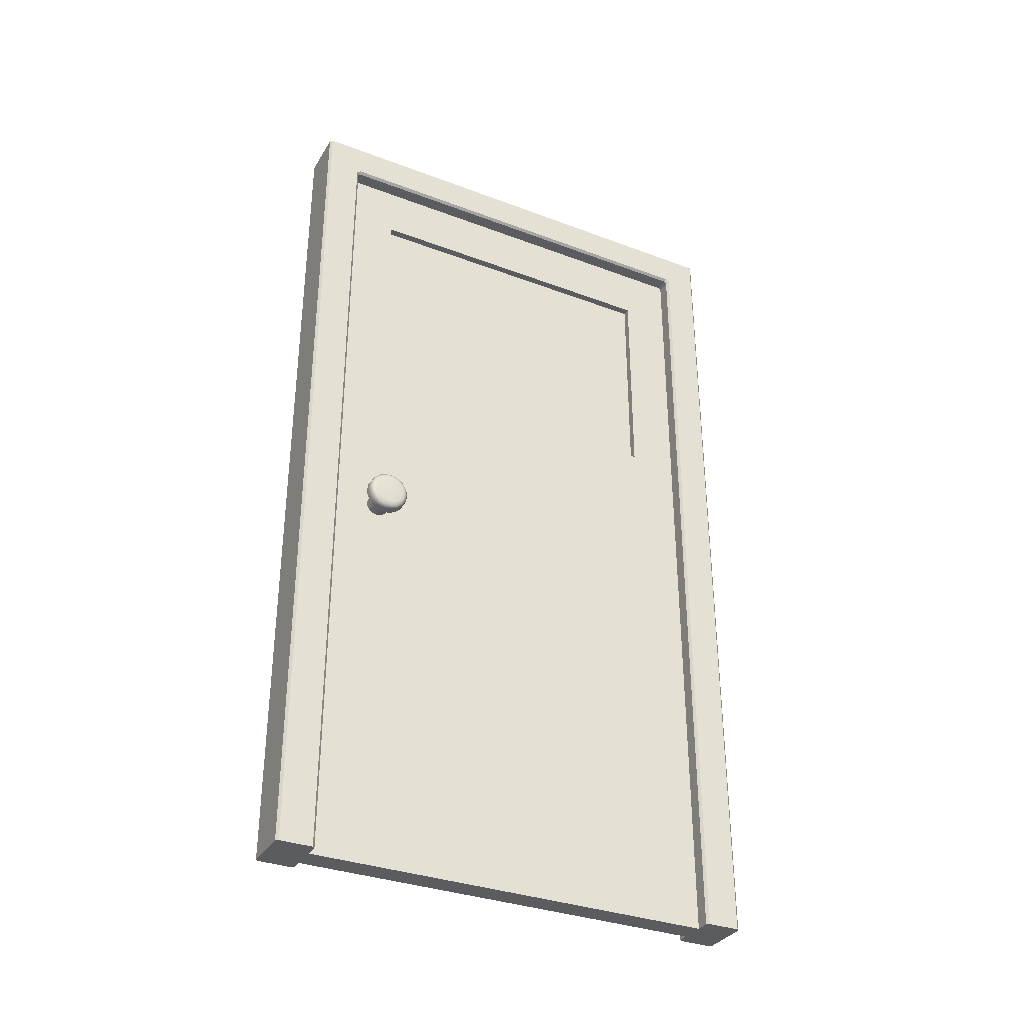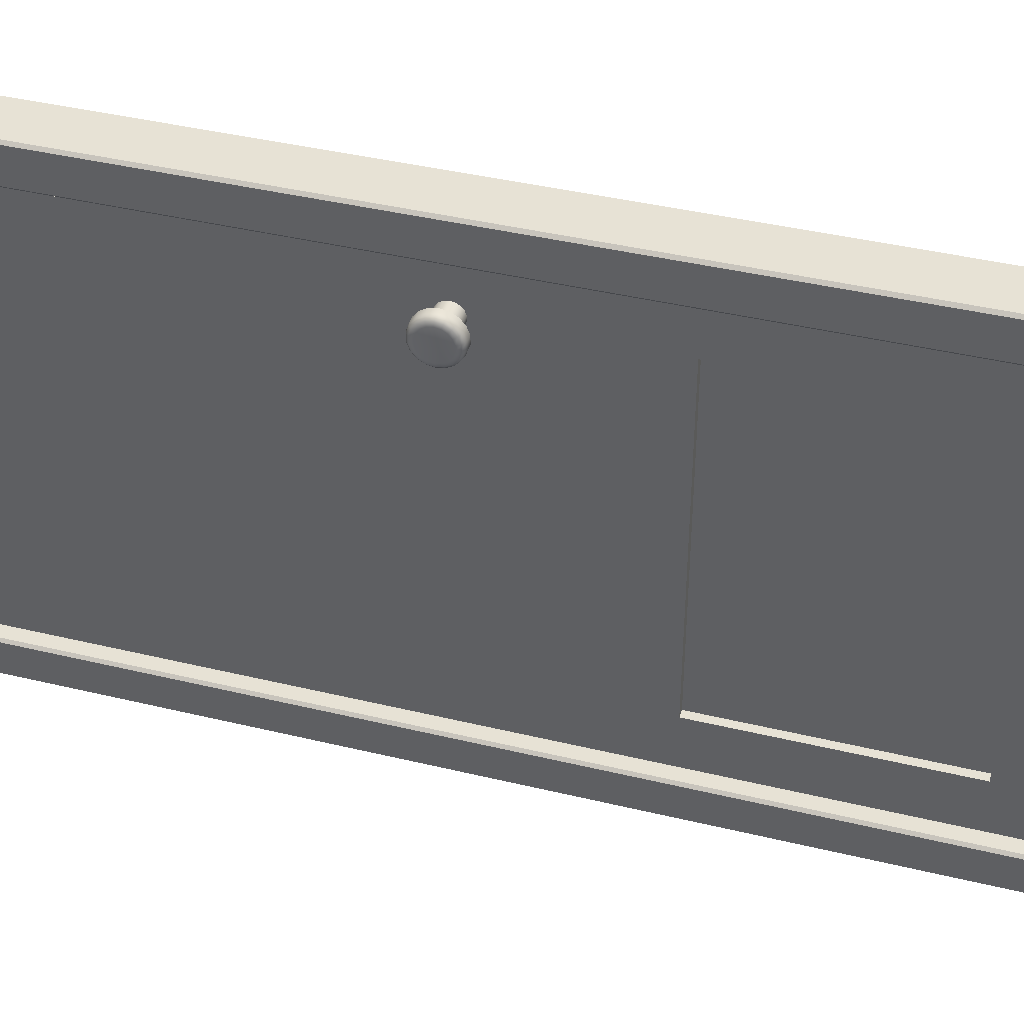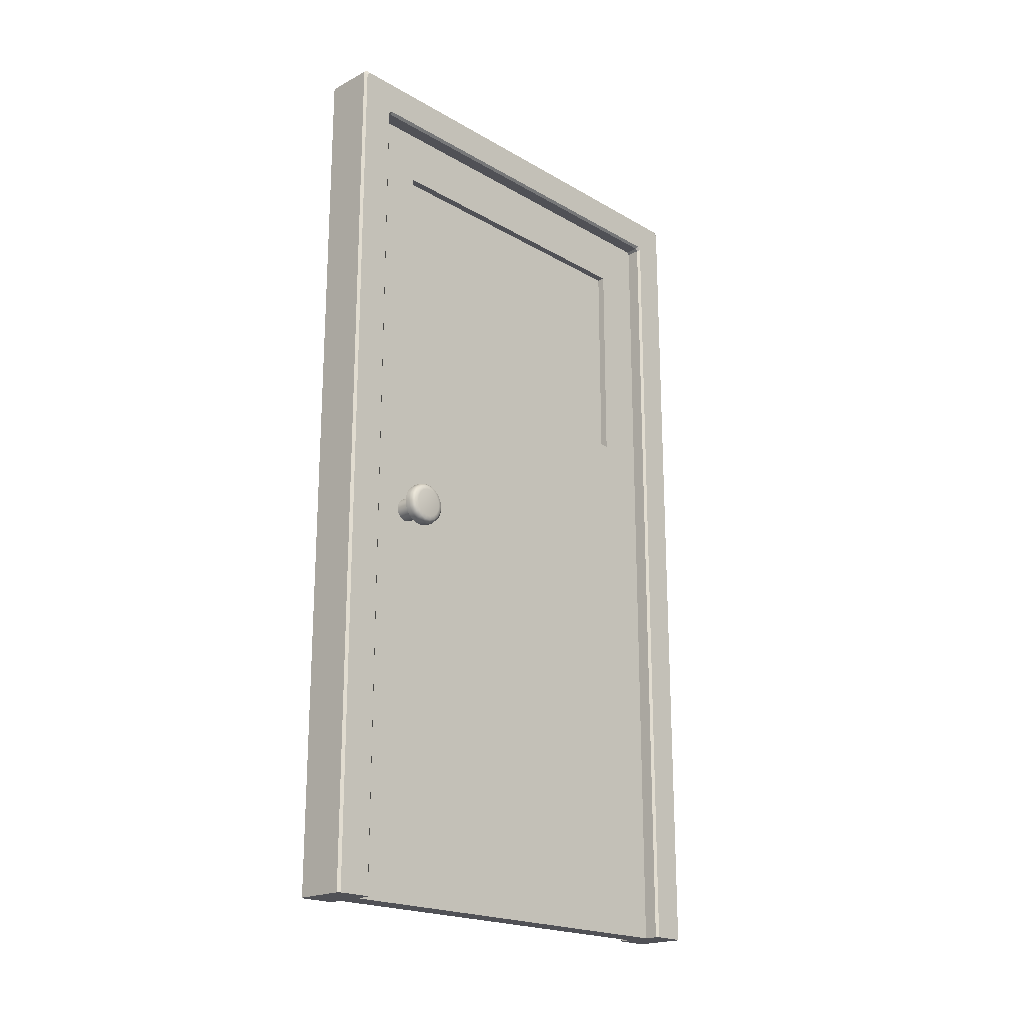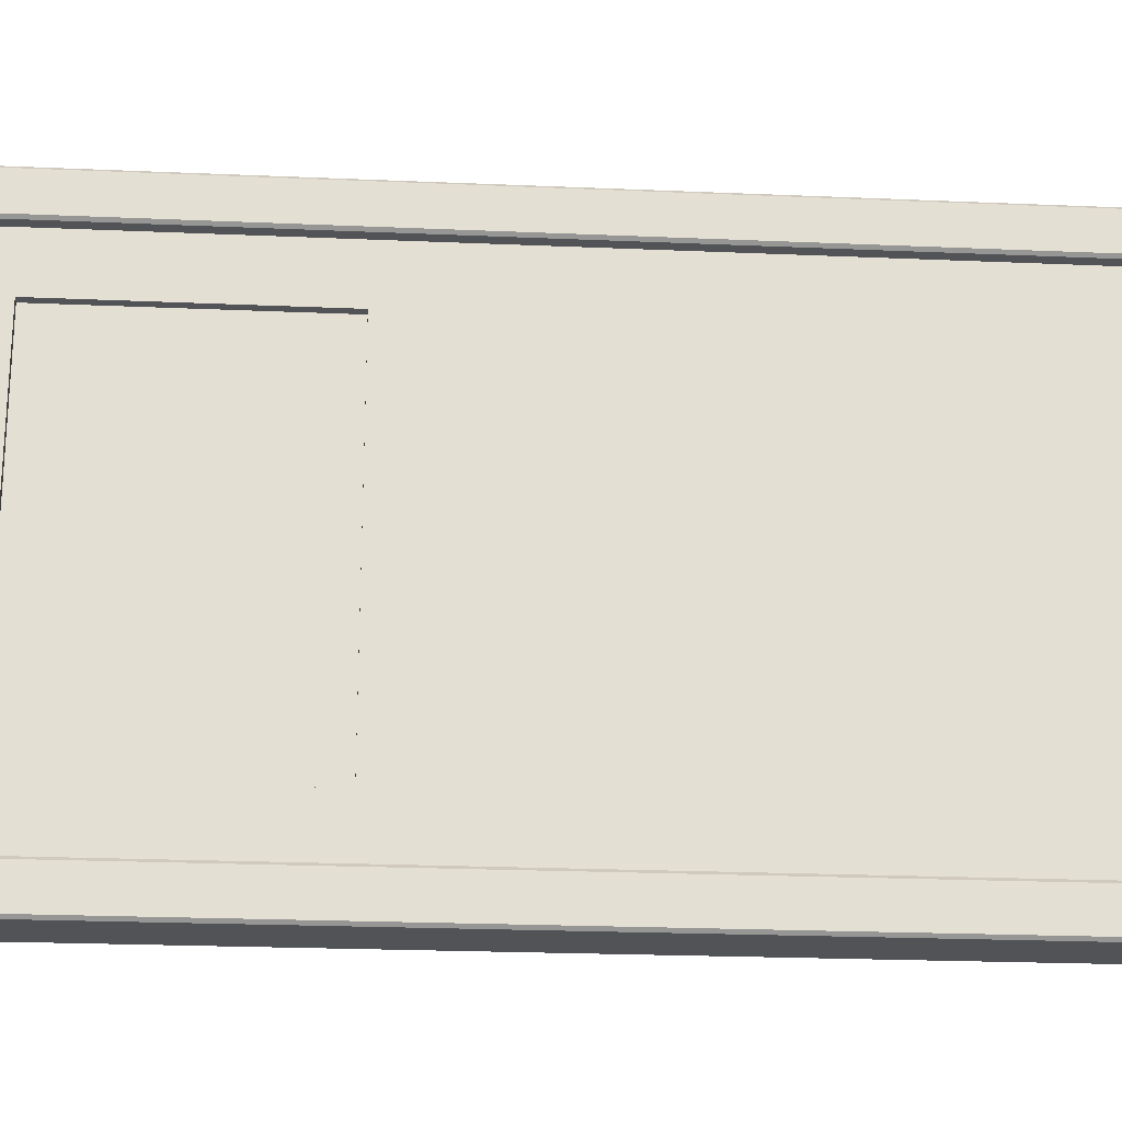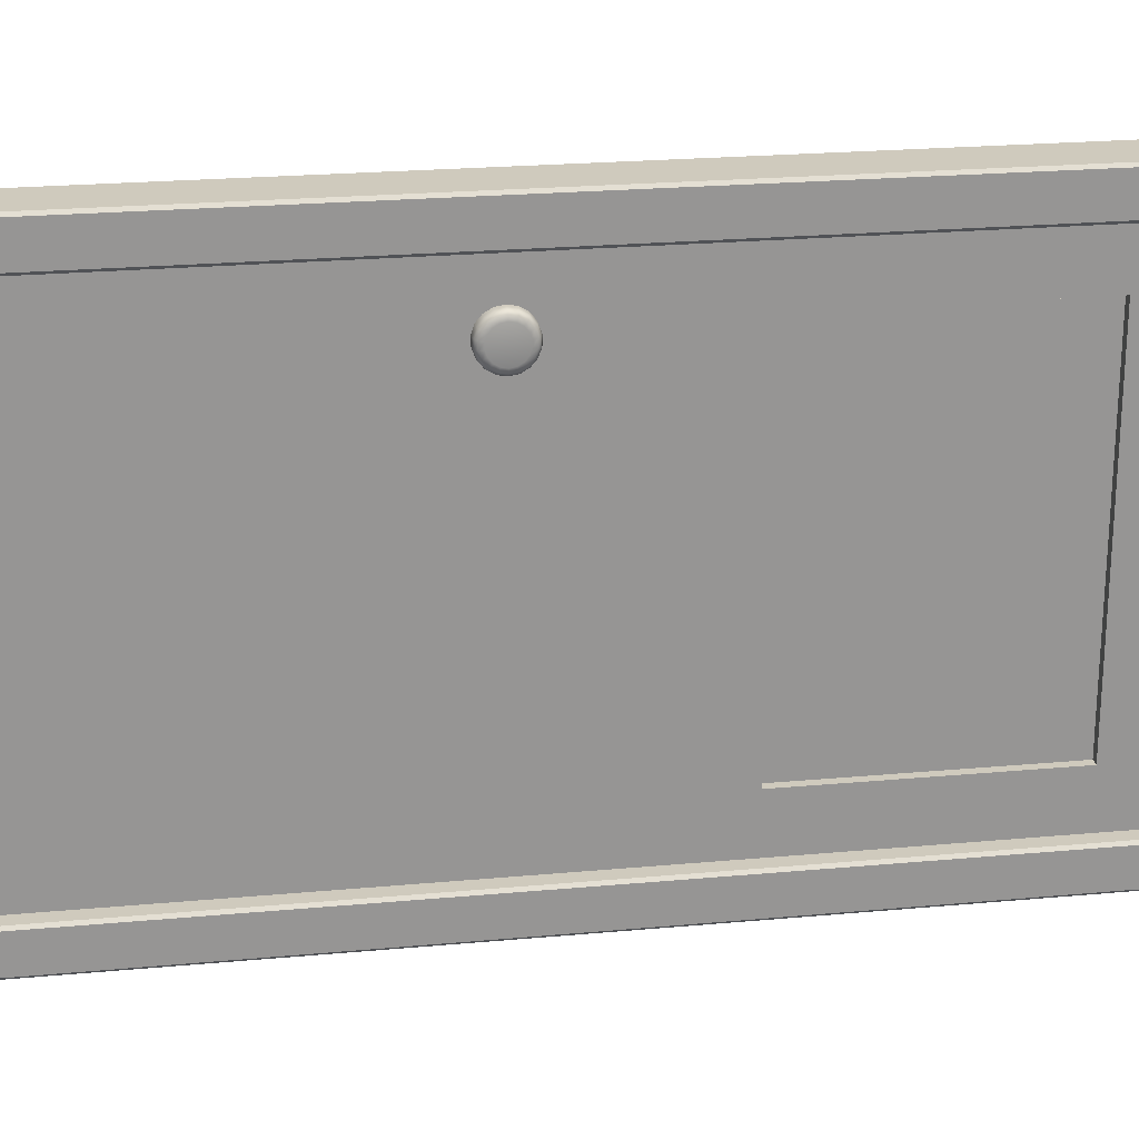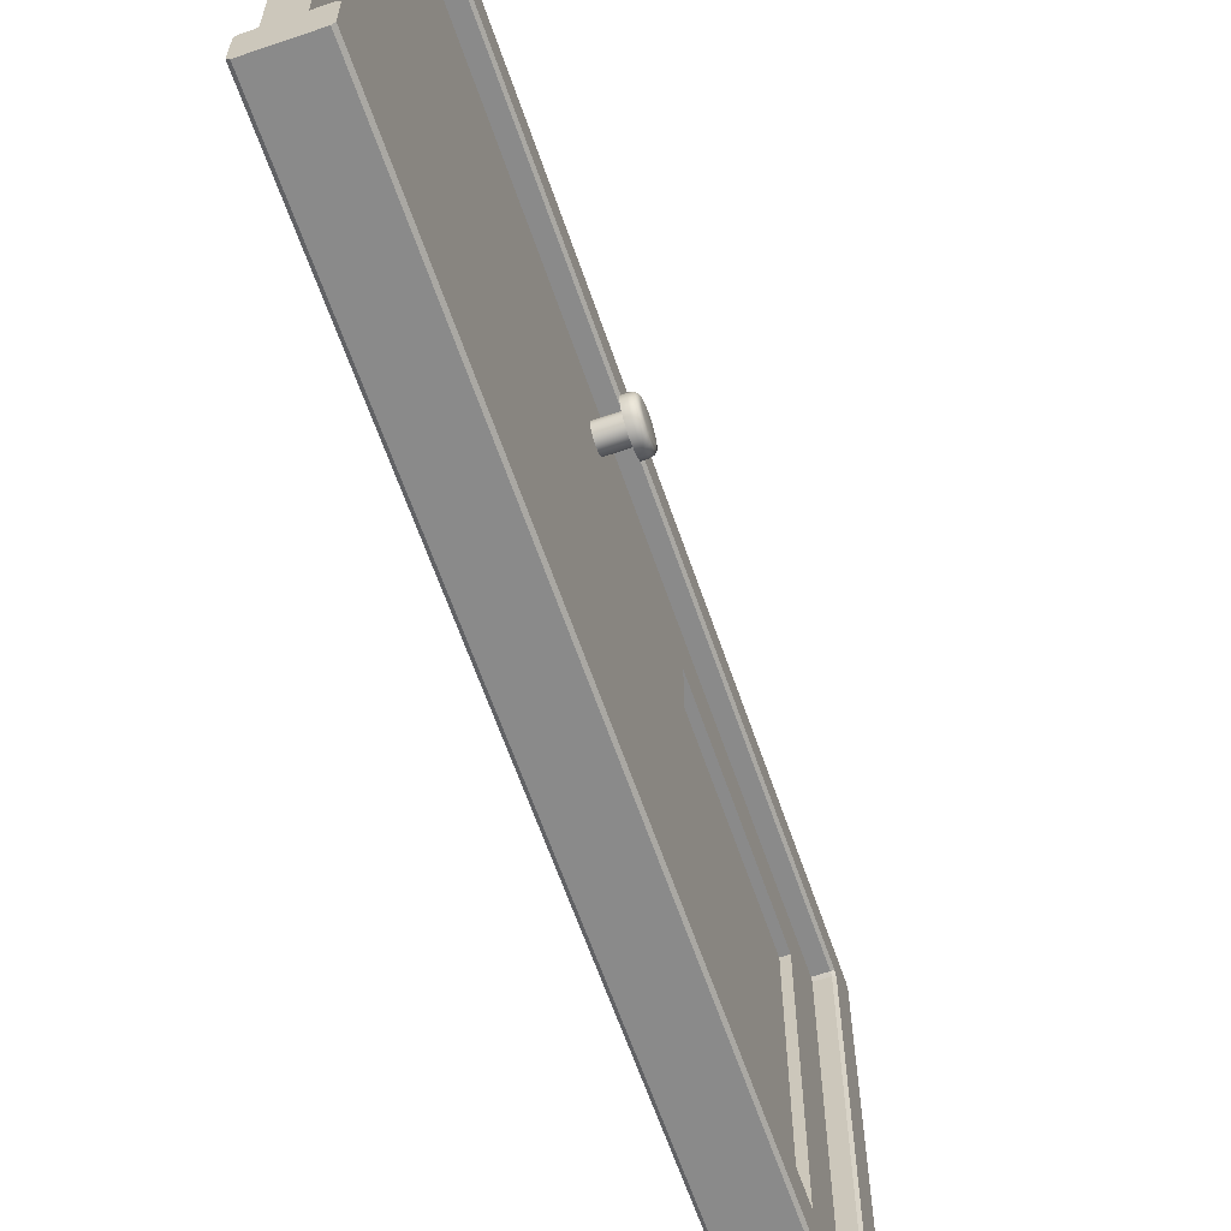
<metadata>
{"format":"obj","ext":"obj","renderer":"f3d","projection":"perspective","resolution":1024,"background":"white","views":[{"elev":-33.6,"azim":62.8,"up":"+Y"},{"elev":40.4,"azim":106.6,"up":"+Z"},{"elev":-20.3,"azim":43.6,"up":"+Y"},{"elev":-22.5,"azim":-94.3,"up":"+Z"},{"elev":22.8,"azim":81.0,"up":"+Z"},{"elev":-63.5,"azim":19.0,"up":"+Z"}]}
</metadata>
<code>
v  76.67 0 18.04
v  76.67 0 -18.04
v  76.67 67.81 -18.04
v  76.67 67.81 18.04
v  74.71 0 18.04
v  74.71 0 -18.04
v  74.71 67.81 -18.04
v  74.71 67.81 18.04
v  76.67 44.49 -18.04
v  76.67 44.49 18.04
v  74.71 44.49 -18.04
v  74.71 44.49 18.04
v  76.67 62 18.04
v  74.71 62 -18.04
v  76.67 62 -18.04
v  74.71 62 18.04
v  76.67 0 12.61
v  76.67 67.81 -12.61
v  74.71 0 12.61
v  74.71 67.81 -12.61
v  76.67 44.49 -12.61
v  74.71 44.49 -12.61
v  74.71 62 -12.61
v  76.67 62 12.61
v  76.67 0 -12.61
v  76.67 67.81 12.61
v  74.71 0 -12.61
v  74.71 67.81 12.61
v  76.67 44.49 12.61
v  74.71 44.49 12.61
v  74.71 62 12.61
v  76.67 62 -12.61
v  76.04 62 12.61
v  76.04 44.49 12.61
v  75.33 44.49 12.61
v  75.33 62 12.61
v  76.04 44.49 -12.61
v  75.33 44.49 -12.61
v  76.04 62 -12.61
v  75.33 62 -12.61
v  78.41 31.37 10.93
v  78.41 31.95 11.03
v  78.41 32.45 11.32
v  78.41 32.82 11.76
v  78.41 33.02 12.31
v  78.41 33.02 12.89
v  78.41 32.82 13.43
v  78.41 32.45 13.87
v  78.41 31.95 14.16
v  78.41 31.37 14.27
v  78.41 30.8 14.16
v  78.41 30.3 13.87
v  78.41 29.93 13.43
v  78.41 29.73 12.89
v  78.41 29.73 12.31
v  78.41 29.93 11.76
v  78.41 30.3 11.32
v  78.41 30.8 11.03
v  78.8 31.37 10.93
v  78.8 31.95 11.03
v  78.8 32.45 11.32
v  78.8 32.82 11.76
v  78.8 33.02 12.31
v  78.8 33.02 12.89
v  78.8 32.82 13.43
v  78.8 32.45 13.87
v  78.8 31.95 14.16
v  78.8 31.37 14.27
v  78.8 30.8 14.16
v  78.8 30.3 13.87
v  78.8 29.93 13.43
v  78.8 29.73 12.89
v  78.8 29.73 12.31
v  78.8 29.93 11.76
v  78.8 30.3 11.32
v  78.8 30.8 11.03
v  78.41 31.37 11.68
v  78.41 31.69 11.73
v  78.41 31.97 11.89
v  78.41 32.17 12.14
v  78.41 32.28 12.44
v  78.41 32.28 12.76
v  78.41 32.17 13.06
v  78.41 31.97 13.3
v  78.41 31.69 13.46
v  78.41 31.37 13.52
v  78.41 31.06 13.46
v  78.41 30.78 13.3
v  78.41 30.58 13.06
v  78.41 30.47 12.76
v  78.41 30.47 12.44
v  78.41 30.58 12.14
v  78.41 30.78 11.89
v  78.41 31.06 11.73
v  76.65 31.37 11.68
v  76.65 31.69 11.73
v  76.65 31.97 11.89
v  76.65 32.17 12.14
v  76.65 32.28 12.44
v  76.65 32.28 12.76
v  76.65 32.17 13.06
v  76.65 31.97 13.3
v  76.65 31.69 13.46
v  76.65 31.37 13.52
v  76.65 31.06 13.46
v  76.65 30.78 13.3
v  76.65 30.58 13.06
v  76.65 30.47 12.76
v  76.65 30.47 12.44
v  76.65 30.58 12.14
v  76.65 30.78 11.89
v  76.65 31.06 11.73
v  79.33 31.37 11.46
v  79.33 31.76 11.53
v  79.33 32.1 11.73
v  79.33 32.36 12.03
v  79.33 32.49 12.4
v  79.33 32.49 12.79
v  79.33 32.36 13.16
v  79.33 32.1 13.47
v  79.33 31.76 13.66
v  79.33 31.37 13.73
v  79.33 30.99 13.66
v  79.33 30.65 13.47
v  79.33 30.39 13.16
v  79.33 30.26 12.79
v  79.33 30.26 12.4
v  79.33 30.39 12.03
v  79.33 30.65 11.73
v  79.33 30.99 11.53
v  79.1 31.37 10.99
v  79.27 31.37 11.16
v  79.1 31.93 11.08
v  79.27 31.86 11.25
v  79.1 32.41 11.36
v  79.27 32.3 11.5
v  79.1 32.77 11.79
v  79.27 32.61 11.88
v  79.1 32.96 12.32
v  79.27 32.78 12.35
v  79.1 32.96 12.88
v  79.27 32.78 12.84
v  79.1 32.77 13.4
v  79.27 32.61 13.31
v  79.1 32.41 13.83
v  79.27 32.3 13.69
v  79.1 31.93 14.11
v  79.27 31.86 13.94
v  79.1 31.37 14.21
v  79.27 31.37 14.03
v  79.1 30.82 14.11
v  79.27 30.89 13.94
v  79.1 30.34 13.83
v  79.27 30.45 13.69
v  79.1 29.98 13.4
v  79.27 30.13 13.31
v  79.1 29.79 12.88
v  79.27 29.96 12.84
v  79.1 29.79 12.32
v  79.27 29.96 12.35
v  79.1 29.98 11.79
v  79.27 30.13 11.88
v  79.1 30.34 11.36
v  79.27 30.45 11.5
v  79.1 30.82 11.08
v  79.27 30.89 11.25
v  77.75 -0 -16.54
v  73.91 -0 -16.54
v  73.71 0 -19.34
v  77.95 0 -19.34
v  77.95 66.23 -16.74
v  73.91 66.11 -16.54
v  73.71 68.83 -19.34
v  77.75 69.11 -19.54
v  77.95 66.51 16.46
v  73.91 66.31 16.34
v  73.71 69.11 19.06
v  77.75 69.31 19.34
v  77.95 0 16.74
v  73.91 0 16.54
v  73.71 -0 19.34
v  77.75 -0 19.54
v  77.95 0 -16.74
v  73.71 -0 -16.74
v  73.91 0 -19.54
v  77.75 0 -19.54
v  77.95 66.51 -16.46
v  77.75 66.31 -16.34
v  77.75 66.11 -16.54
v  73.91 66.31 -16.34
v  73.71 66.51 -16.46
v  73.71 66.23 -16.74
v  73.71 69.11 -19.06
v  73.91 69.31 -19.34
v  73.91 69.11 -19.54
v  77.75 69.31 -19.34
v  77.95 69.11 -19.06
v  77.95 68.83 -19.34
v  77.95 66.23 16.74
v  77.75 66.11 16.54
v  77.75 66.31 16.34
v  73.91 66.11 16.54
v  73.71 66.23 16.74
v  73.71 66.51 16.46
v  73.71 68.83 19.34
v  73.91 69.11 19.54
v  73.91 69.31 19.34
v  77.75 69.11 19.54
v  77.95 68.83 19.34
v  77.95 69.11 19.06
v  77.75 0 16.54
v  73.71 0 16.74
v  73.91 -0 19.54
v  77.95 0 19.34
g Door
f 17 29 10 1
f 14 23 20 7
f 25 27 6 2
f 15 14 7 3
f 26 28 8 4
f 10 12 5 1
f 15 32 21 9
f 6 27 22 11
f 2 6 11 9
f 13 16 12 10
f 11 22 23 14
f 9 11 14 15
f 3 18 32 15
f 4 8 16 13
f 2 9 21 25
f 16 8 28 31
f 1 5 19 17
f 3 7 20 18
f 13 10 29 24
f 5 12 30 19
f 12 16 31 30
f 4 13 24 26
f 17 25 21 29
f 23 31 28 20
f 25 17 19 27
f 26 18 20 28
f 27 19 30 22
f 18 26 24 32
f 24 29 30 31
f 29 21 22 30
f 21 32 23 22
f 32 24 31 23
f 33 36 35 34
f 34 35 38 37
f 37 38 40 39
f 39 40 36 33
f 39 33 34 37
f 38 35 36 40
f 41 42 60 59
f 42 43 61 60
f 43 44 62 61
f 44 45 63 62
f 45 46 64 63
f 46 47 65 64
f 47 48 66 65
f 48 49 67 66
f 49 50 68 67
f 50 51 69 68
f 51 52 70 69
f 52 53 71 70
f 53 54 72 71
f 54 55 73 72
f 55 56 74 73
f 56 57 75 74
f 57 58 76 75
f 58 41 59 76
f 114 115 116 130
f 116 117 118 120
f 118 119 120
f 120 121 122 124
f 122 123 124
f 124 125 126 128
f 126 127 128
f 120 124 128 116
f 128 129 130 116
f 113 114 130
f 42 41 77 78
f 43 42 78 79
f 44 43 79 80
f 45 44 80 81
f 46 45 81 82
f 47 46 82 83
f 48 47 83 84
f 49 48 84 85
f 50 49 85 86
f 51 50 86 87
f 52 51 87 88
f 53 52 88 89
f 54 53 89 90
f 55 54 90 91
f 56 55 91 92
f 57 56 92 93
f 58 57 93 94
f 41 58 94 77
f 78 77 95 96
f 79 78 96 97
f 80 79 97 98
f 81 80 98 99
f 82 81 99 100
f 83 82 100 101
f 84 83 101 102
f 85 84 102 103
f 86 85 103 104
f 87 86 104 105
f 88 87 105 106
f 89 88 106 107
f 90 89 107 108
f 91 90 108 109
f 92 91 109 110
f 93 92 110 111
f 94 93 111 112
f 77 94 112 95
f 112 111 110 96
f 110 109 108 106
f 108 107 106
f 106 105 104 102
f 104 103 102
f 102 101 100 98
f 100 99 98
f 106 102 98 110
f 98 97 96 110
f 95 112 96
f 131 59 60 133
f 133 60 61 135
f 135 61 62 137
f 137 62 63 139
f 139 63 64 141
f 141 64 65 143
f 143 65 66 145
f 145 66 67 147
f 147 67 68 149
f 149 68 69 151
f 151 69 70 153
f 153 70 71 155
f 155 71 72 157
f 157 72 73 159
f 159 73 74 161
f 161 74 75 163
f 163 75 76 165
f 165 76 59 131
f 132 131 133 134
f 113 132 134 114
f 134 133 135 136
f 114 134 136 115
f 136 135 137 138
f 115 136 138 116
f 138 137 139 140
f 116 138 140 117
f 140 139 141 142
f 117 140 142 118
f 142 141 143 144
f 118 142 144 119
f 144 143 145 146
f 119 144 146 120
f 146 145 147 148
f 120 146 148 121
f 148 147 149 150
f 121 148 150 122
f 150 149 151 152
f 122 150 152 123
f 152 151 153 154
f 123 152 154 124
f 154 153 155 156
f 124 154 156 125
f 156 155 157 158
f 125 156 158 126
f 158 157 159 160
f 126 158 160 127
f 160 159 161 162
f 127 160 162 128
f 162 161 163 164
f 128 162 164 129
f 164 163 165 166
f 129 164 166 130
f 166 165 131 132
f 130 166 132 113
f 172 168 167 189
f 173 169 184 192
f 174 186 185 195
f 171 183 170 198
f 176 190 188 201
f 177 193 191 204
f 178 196 194 207
f 175 187 197 210
f 180 202 200 211
f 181 205 203 212
f 182 208 206 213
f 179 199 209 214
f 184 169 185 167
f 185 186 170 167
f 170 183 167
f 168 184 167
f 181 212 180 179
f 180 211 179
f 179 214 182 181
f 213 181 182
f 171 187 188 189
f 172 190 191 192
f 173 193 194 195
f 174 196 197 198
f 175 199 200 201
f 176 202 203 204
f 177 205 206 207
f 178 208 209 210
f 167 183 171 189
f 189 188 190 172
f 172 192 184 168
f 192 191 193 173
f 173 195 185 169
f 195 194 196 174
f 174 198 170 186
f 198 197 187 171
f 188 187 175 201
f 201 200 202 176
f 176 204 191 190
f 204 203 205 177
f 177 207 194 193
f 207 206 208 178
f 178 210 197 196
f 210 209 199 175
f 200 199 179 211
f 180 212 203 202
f 181 213 206 205
f 182 214 209 208

</code>
